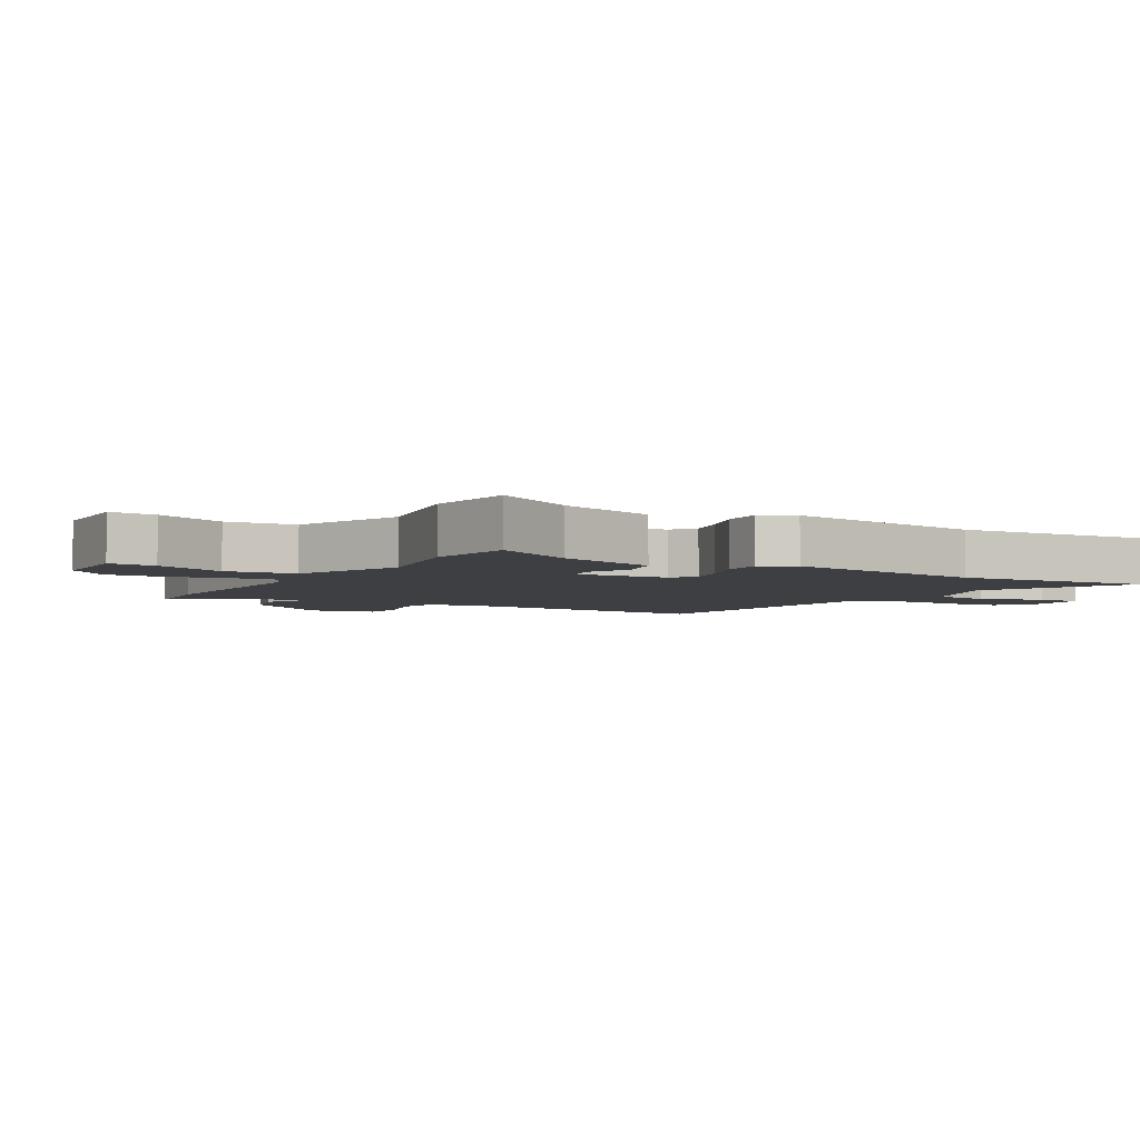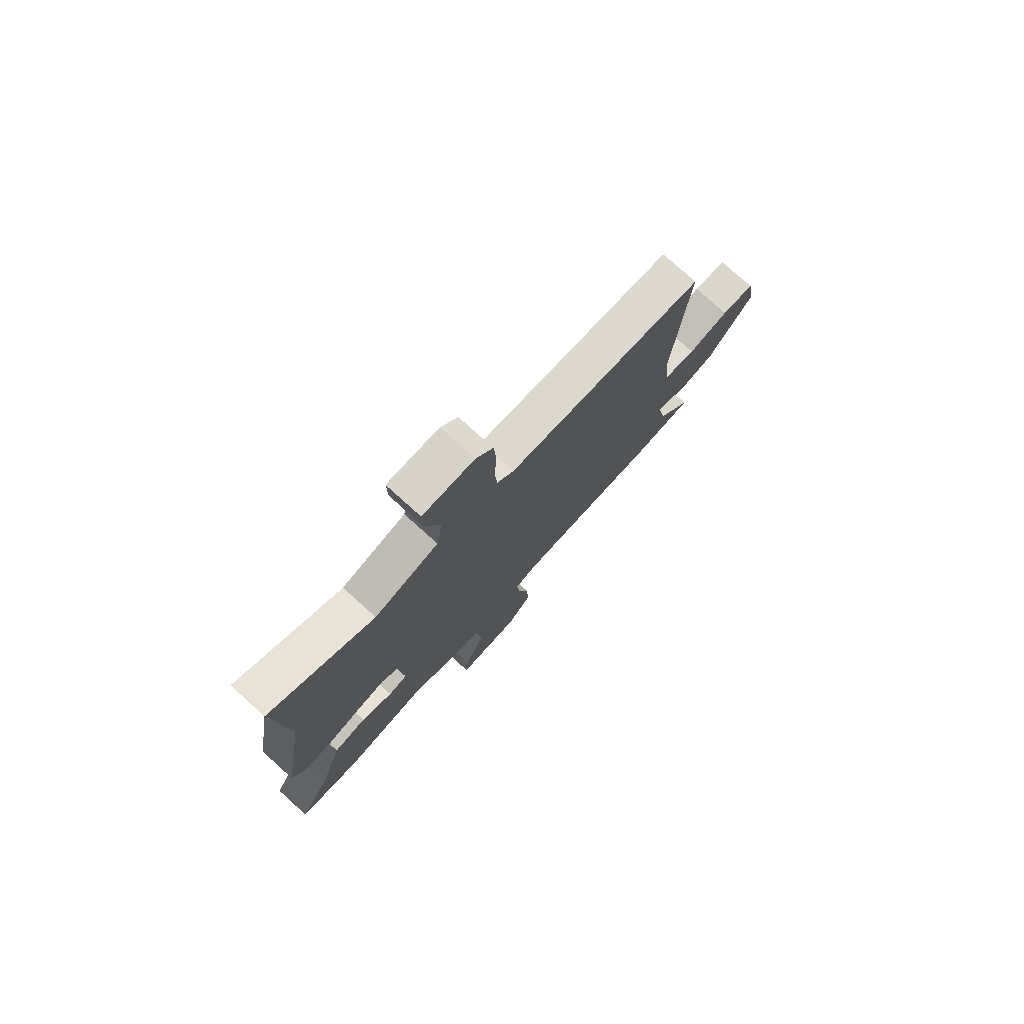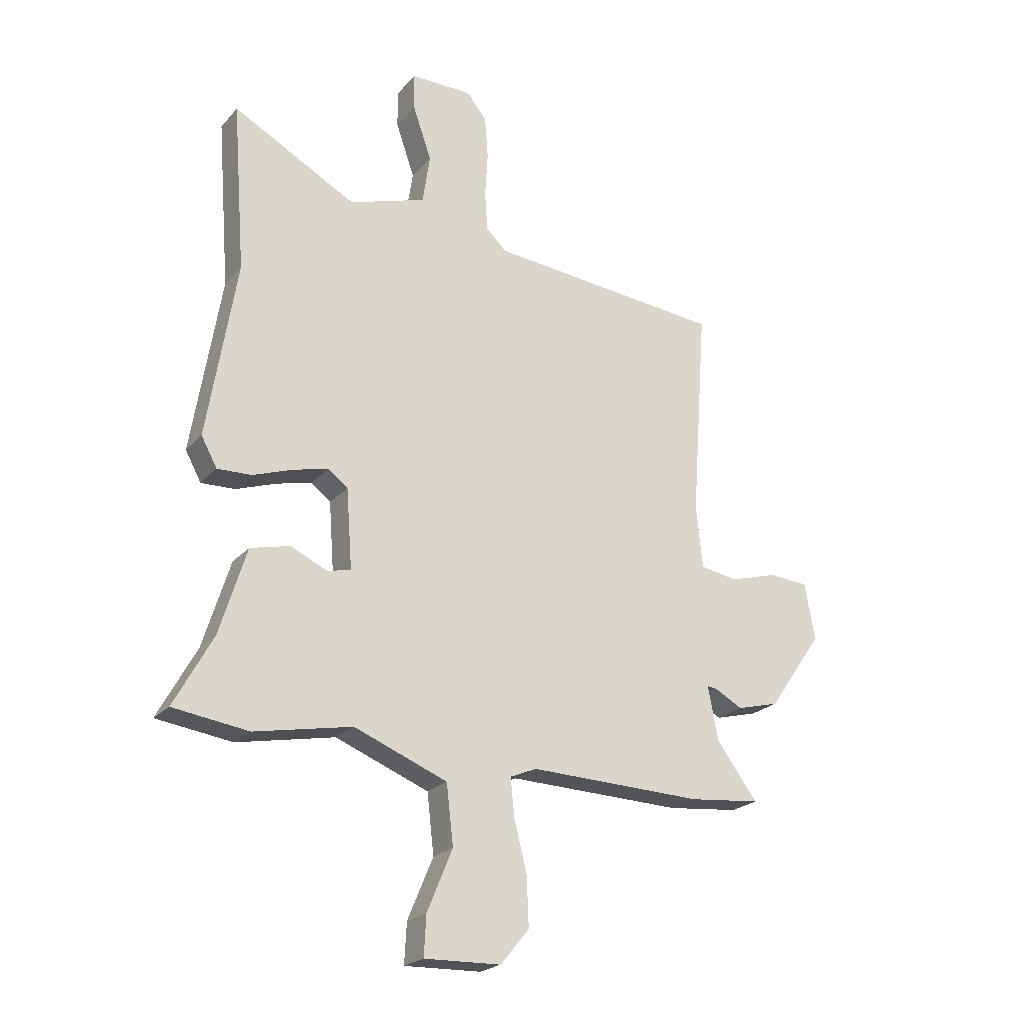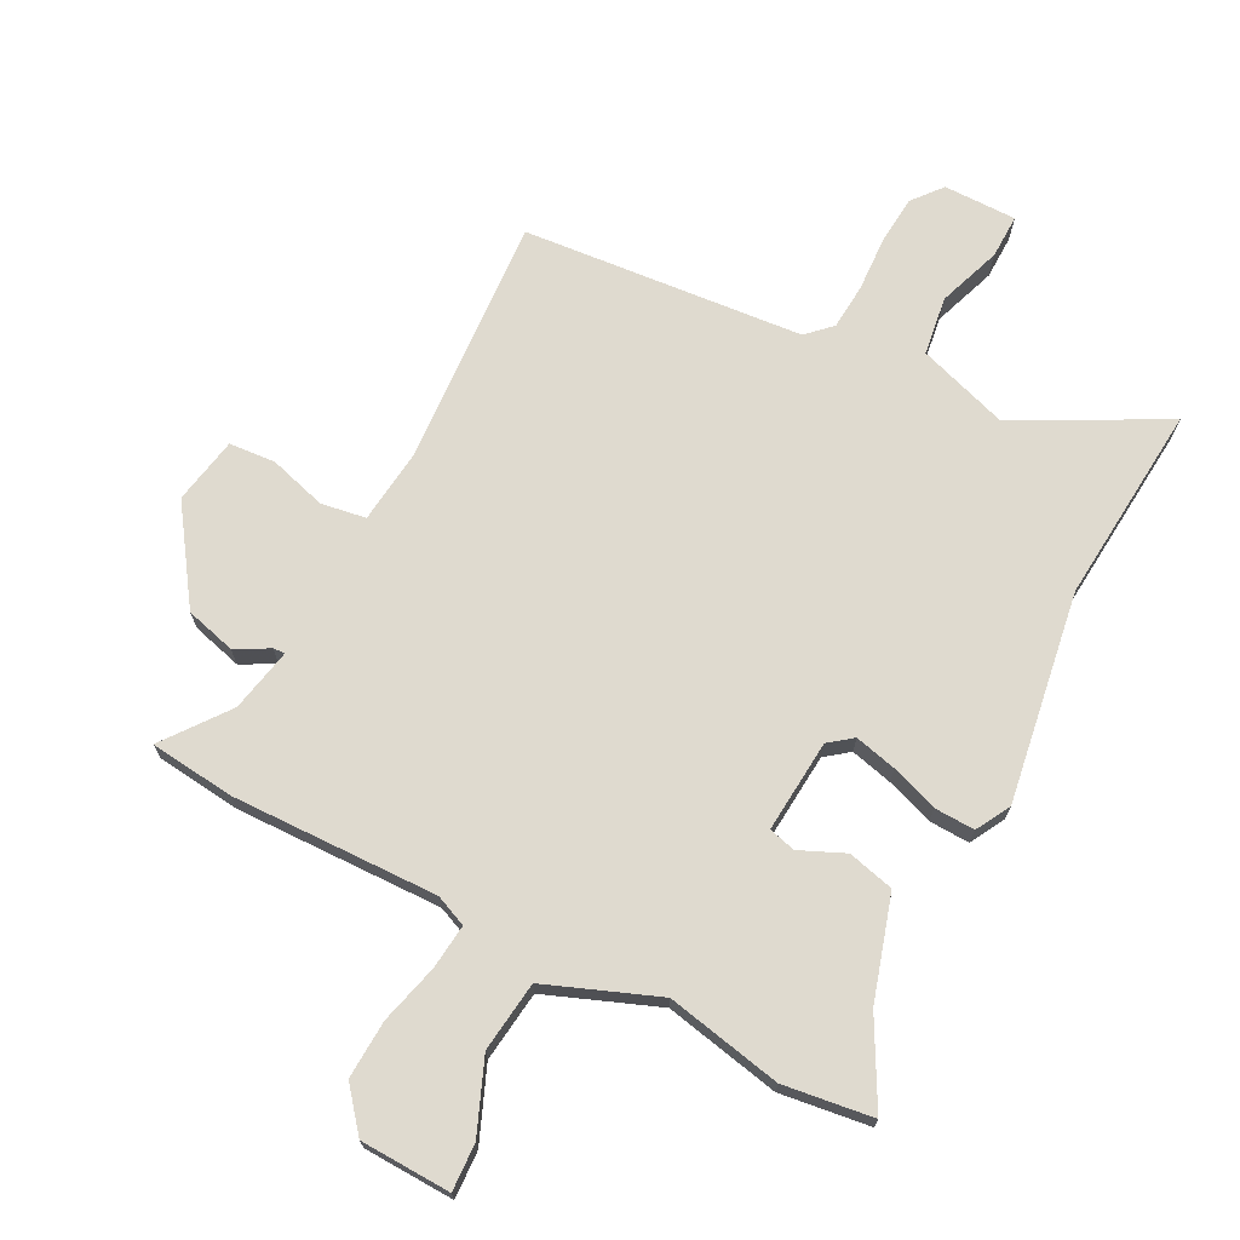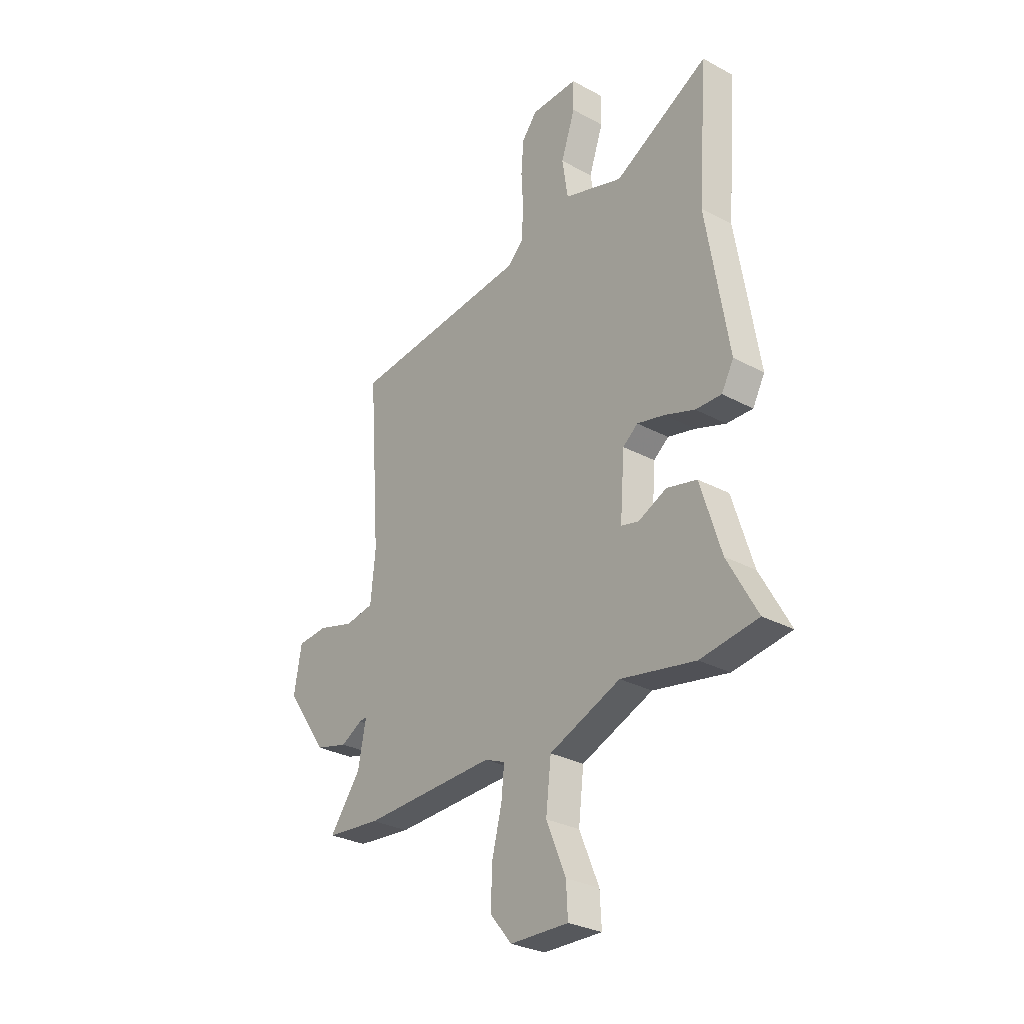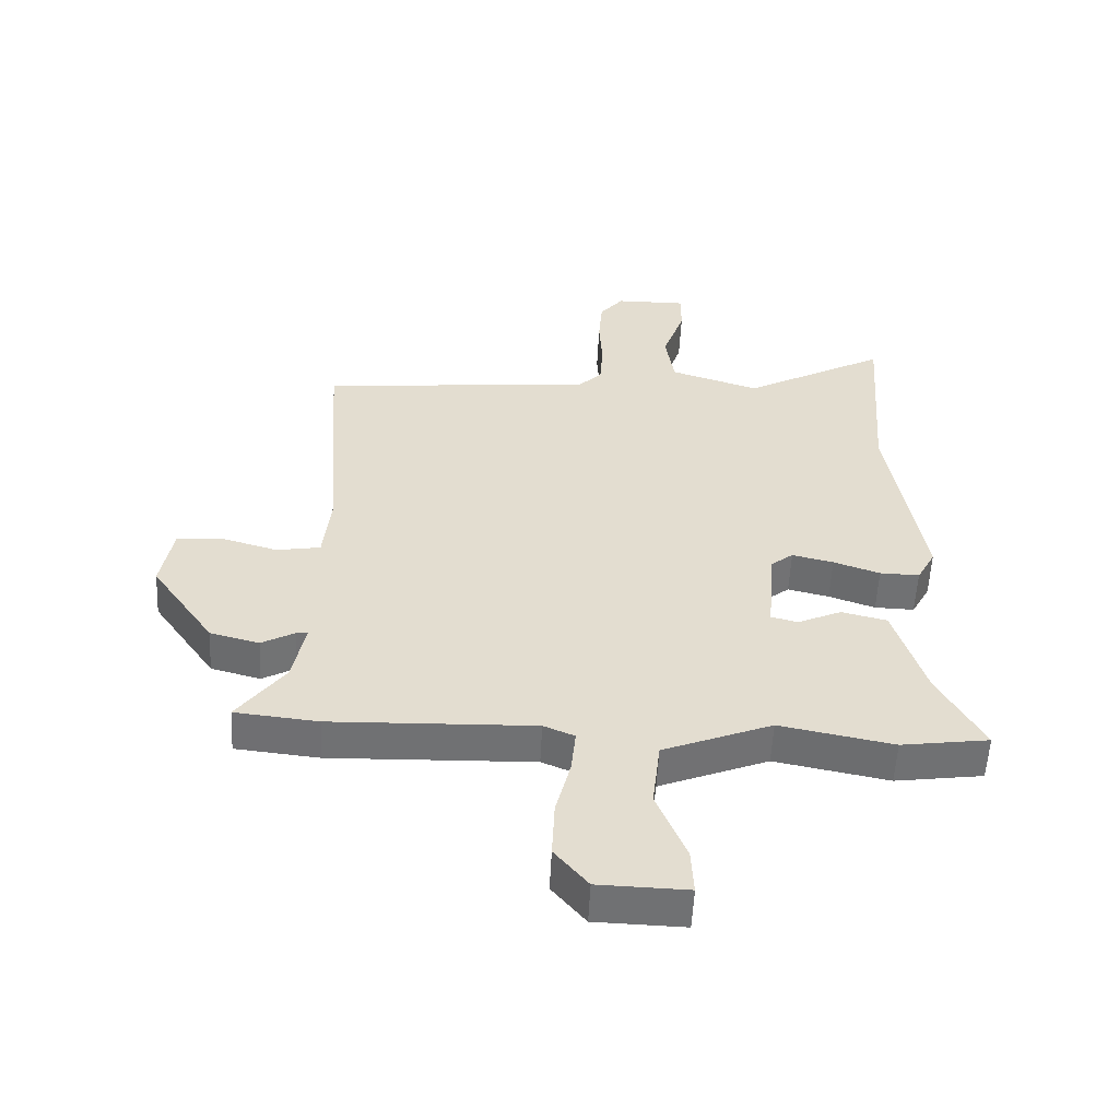
<metadata>
{"format":"obj","ext":"obj","renderer":"f3d","projection":"perspective","resolution":1024,"background":"white","views":[{"elev":-4.3,"azim":-120.5,"up":"+Y"},{"elev":77.2,"azim":-47.9,"up":"+Z"},{"elev":-22.4,"azim":-29.7,"up":"+Z"},{"elev":70.7,"azim":-152.2,"up":"+Y"},{"elev":-29.5,"azim":-128.5,"up":"+Z"},{"elev":-55.2,"azim":177.2,"up":"+Z"}]}
</metadata>
<code>
v -0.428 0.07 -0.51
v -0.57 0.07 -0.49
v -0.497 0.07 -0.357
v -0.446 0.07 -0.194
v -0.372 0.07 -0.176
v -0.301 0.07 -0.208
v -0.258 0.07 -0.197
v -0.269 0.07 -0.049
v -0.306 0.07 -0.02
v -0.373 0.07 -0.036
v -0.448 0.07 -0.062
v -0.512 0.07 -0.064
v -0.542 0.07 -0.009
v -0.487 0.07 0.325
v -0.511 0.07 0.642
v -0.278 0.07 0.516
v -0.133 0.07 0.563
v -0.119 0.07 0.656
v -0.154 0.07 0.757
v -0.155 0.07 0.827
v -0.039 0.07 0.826
v -0.001 0.07 0.779
v 0.005 0.07 0.701
v 0 0.07 0.614
v 0.005 0.07 0.541
v 0.043 0.07 0.504
v 0.489 0.07 0.462
v 0.46 0.07 0.065
v 0.472 0.07 -0.053
v 0.543 0.07 -0.065
v 0.634 0.07 -0.039
v 0.708 0.07 -0.045
v 0.727 0.07 -0.152
v 0.625 0.07 -0.298
v 0.545 0.07 -0.319
v 0.492 0.07 -0.29
v 0.473 0.07 -0.288
v 0.493 0.07 -0.39
v 0.57 0.07 -0.493
v 0.435 0.07 -0.507
v 0.106 0.07 -0.497
v 0.056 0.07 -0.518
v 0.063 0.07 -0.589
v 0.087 0.07 -0.684
v 0.091 0.07 -0.777
v 0.037 0.07 -0.842
v -0.107 0.07 -0.846
v -0.103 0.07 -0.771
v -0.055 0.07 -0.656
v -0.068 0.07 -0.544
v -0.244 0.07 -0.474
v -0.428 0 -0.51
v -0.57 0 -0.49
v -0.497 0 -0.357
v -0.446 0 -0.194
v -0.372 0 -0.176
v -0.301 0 -0.208
v -0.258 0 -0.197
v -0.269 0 -0.049
v -0.306 0 -0.02
v -0.373 0 -0.036
v -0.448 0 -0.062
v -0.512 0 -0.064
v -0.542 0 -0.009
v -0.487 0 0.325
v -0.511 0 0.642
v -0.278 0 0.516
v -0.133 0 0.563
v -0.119 0 0.656
v -0.154 0 0.757
v -0.155 0 0.827
v -0.039 0 0.826
v -0.001 0 0.779
v 0.005 0 0.701
v 0 0 0.614
v 0.005 0 0.541
v 0.043 0 0.504
v 0.489 0 0.462
v 0.46 0 0.065
v 0.472 0 -0.053
v 0.543 0 -0.065
v 0.634 0 -0.039
v 0.708 0 -0.045
v 0.727 0 -0.152
v 0.625 0 -0.298
v 0.545 0 -0.319
v 0.492 0 -0.29
v 0.473 0 -0.288
v 0.493 0 -0.39
v 0.57 0 -0.493
v 0.435 0 -0.507
v 0.106 0 -0.497
v 0.056 0 -0.518
v 0.063 0 -0.589
v 0.087 0 -0.684
v 0.091 0 -0.777
v 0.037 0 -0.842
v -0.107 0 -0.846
v -0.103 0 -0.771
v -0.055 0 -0.656
v -0.068 0 -0.544
v -0.244 0 -0.474
f 46 47 48 49
f 46 49 50
f 43 44 45 46
f 42 43 46 50
f 41 42 50 51
f 38 39 40 41
f 37 38 41 51
f 33 34 35 36
f 33 36 37
f 30 31 32 33
f 29 30 33 37
f 28 29 37 51
f 26 27 28 51
f 21 22 23 24
f 21 24 25
f 18 19 20 21
f 17 18 21 25
f 16 17 25 26
f 14 15 16
f 10 11 12 13
f 9 10 13 14
f 8 9 14 16
f 3 4 5 6
f 3 6 7
f 2 3 7
f 1 2 7
f 51 1 7
f 26 51 7
f 7 8 16 26
f 100 99 98 97
f 101 100 97
f 97 96 95 94
f 101 97 94 93
f 102 101 93 92
f 92 91 90 89
f 102 92 89 88
f 87 86 85 84
f 88 87 84
f 84 83 82 81
f 88 84 81 80
f 102 88 80 79
f 102 79 78 77
f 75 74 73 72
f 76 75 72
f 72 71 70 69
f 76 72 69 68
f 77 76 68 67
f 67 66 65
f 64 63 62 61
f 65 64 61 60
f 67 65 60 59
f 57 56 55 54
f 58 57 54
f 58 54 53
f 58 53 52
f 58 52 102
f 58 102 77
f 77 67 59 58
f 1 52 53 2
f 2 53 54 3
f 3 54 55 4
f 4 55 56 5
f 5 56 57 6
f 6 57 58 7
f 7 58 59 8
f 8 59 60 9
f 9 60 61 10
f 10 61 62 11
f 11 62 63 12
f 12 63 64 13
f 13 64 65 14
f 14 65 66 15
f 15 66 67 16
f 16 67 68 17
f 17 68 69 18
f 18 69 70 19
f 19 70 71 20
f 20 71 72 21
f 21 72 73 22
f 22 73 74 23
f 23 74 75 24
f 24 75 76 25
f 25 76 77 26
f 26 77 78 27
f 27 78 79 28
f 28 79 80 29
f 29 80 81 30
f 30 81 82 31
f 31 82 83 32
f 32 83 84 33
f 33 84 85 34
f 34 85 86 35
f 35 86 87 36
f 36 87 88 37
f 37 88 89 38
f 38 89 90 39
f 39 90 91 40
f 40 91 92 41
f 41 92 93 42
f 42 93 94 43
f 43 94 95 44
f 44 95 96 45
f 45 96 97 46
f 46 97 98 47
f 47 98 99 48
f 48 99 100 49
f 49 100 101 50
f 50 101 102 51
f 51 102 52 1

</code>
